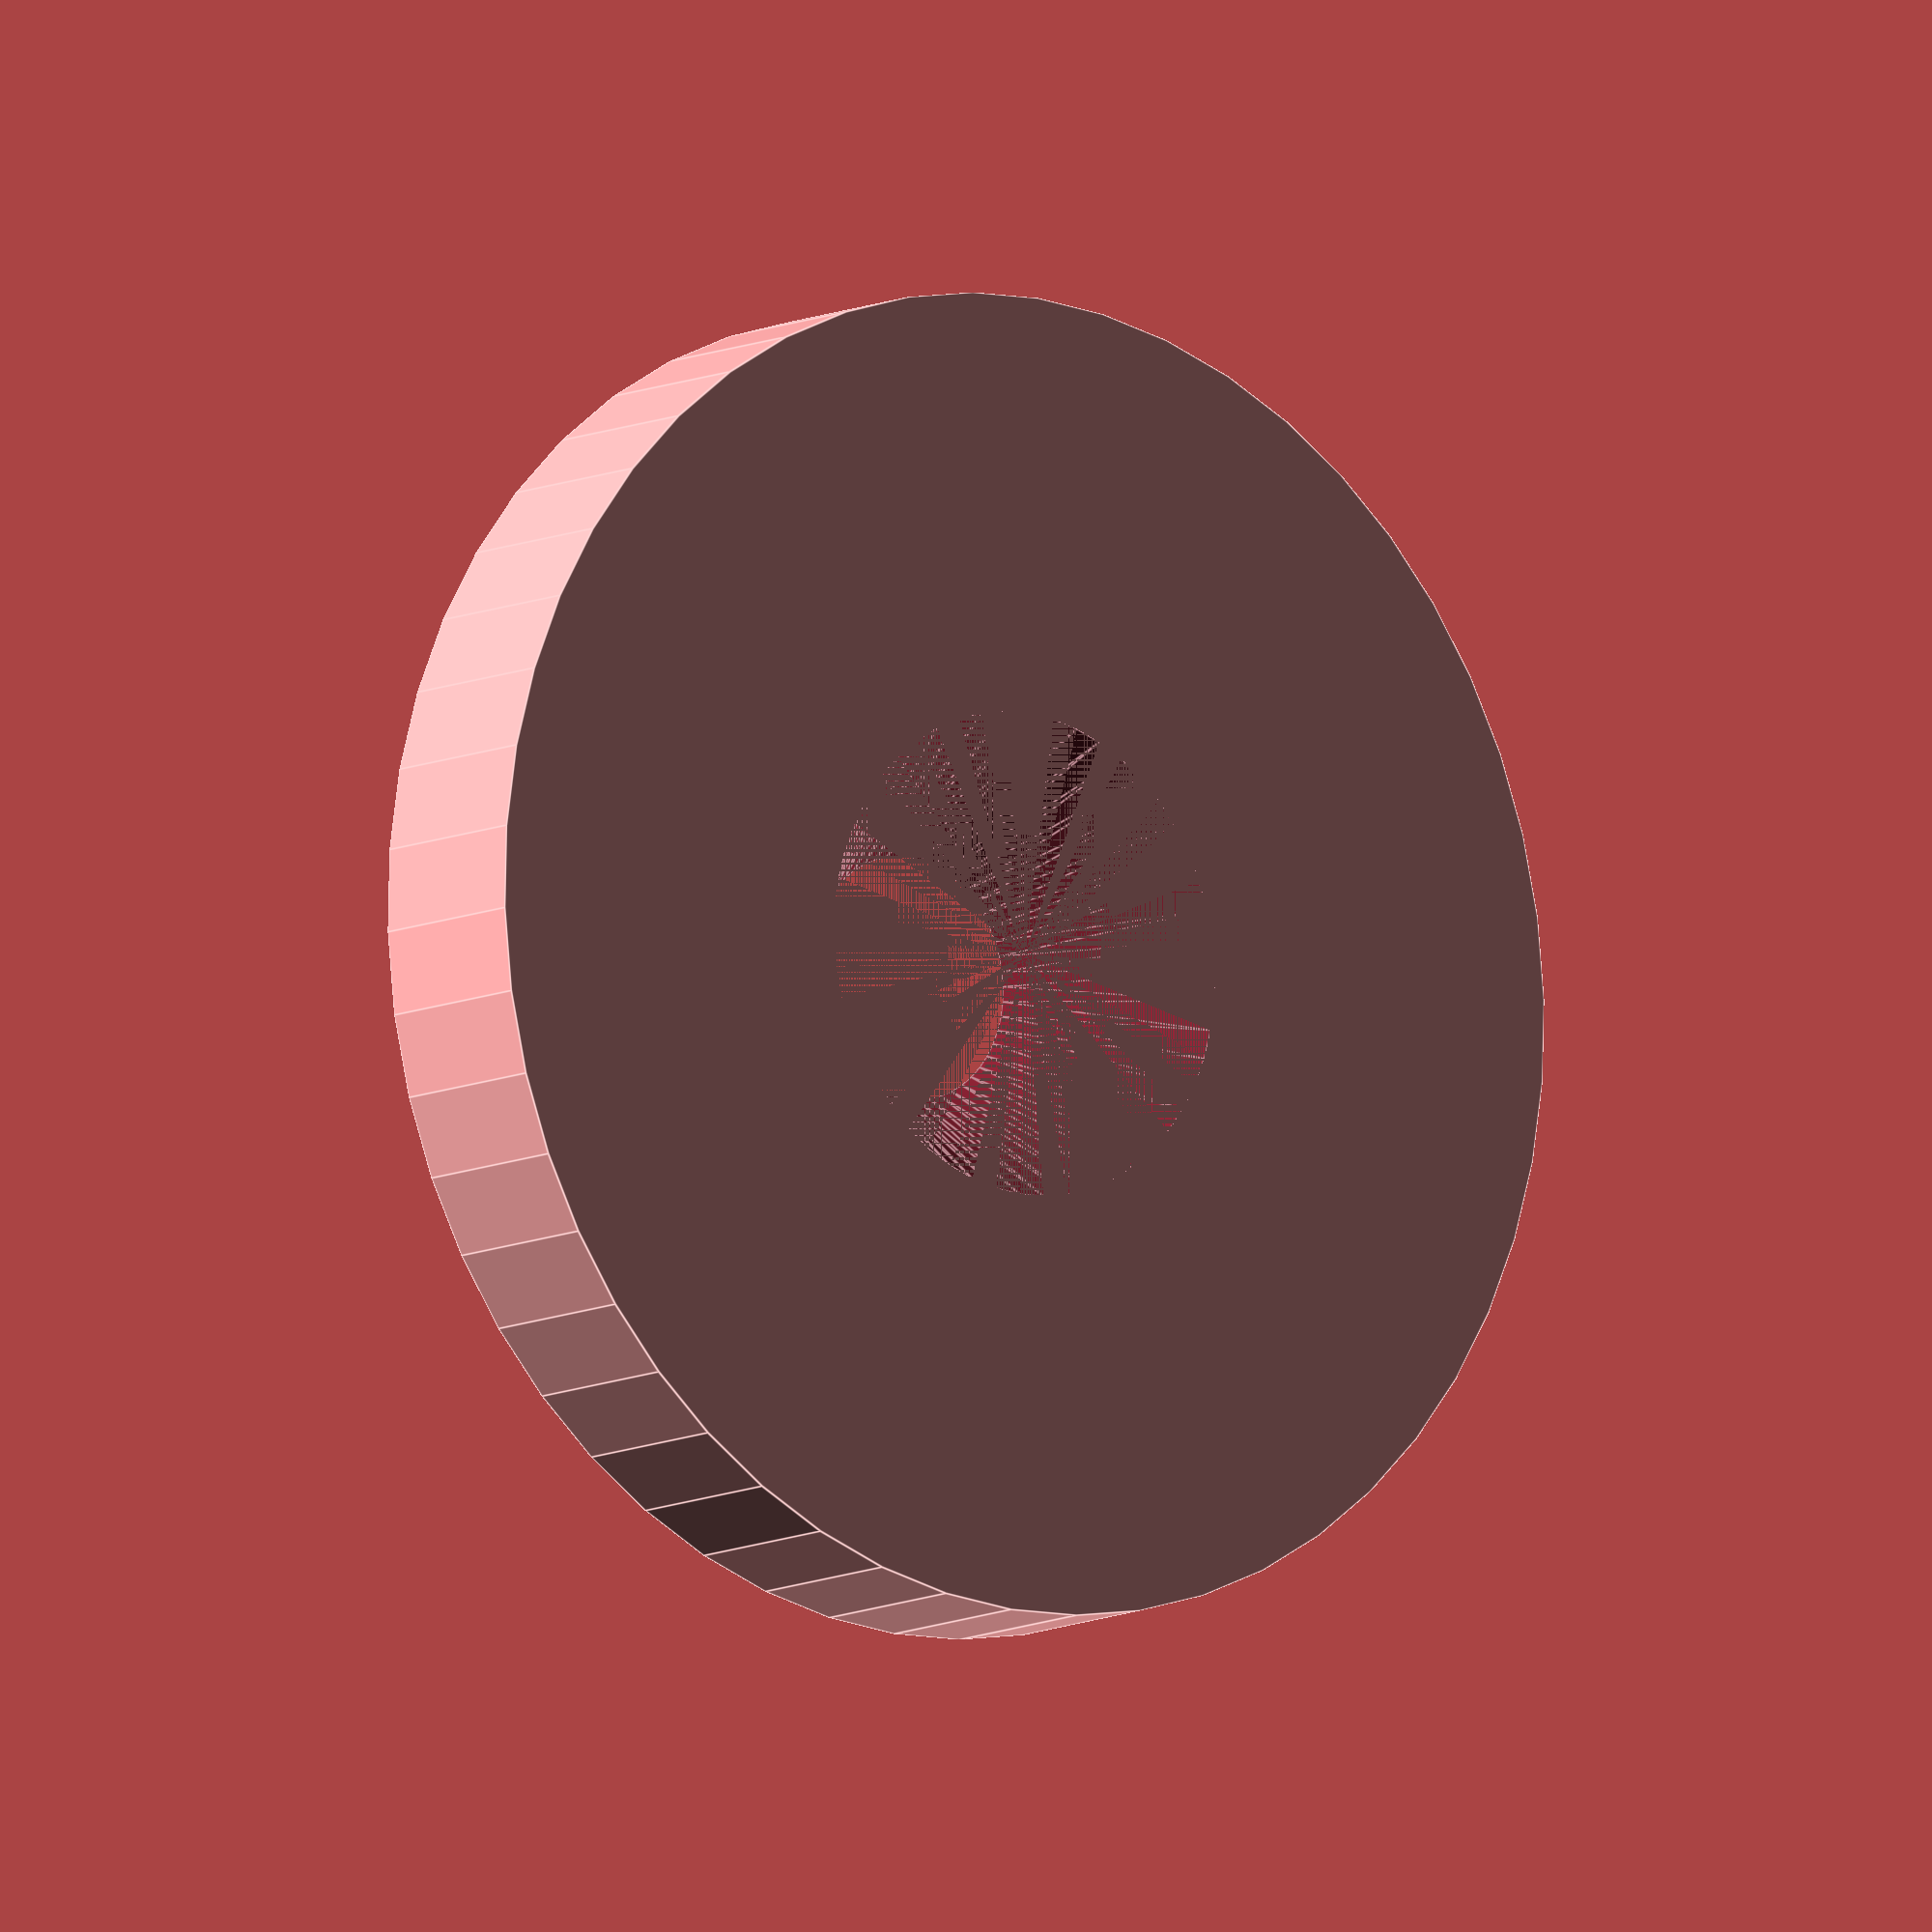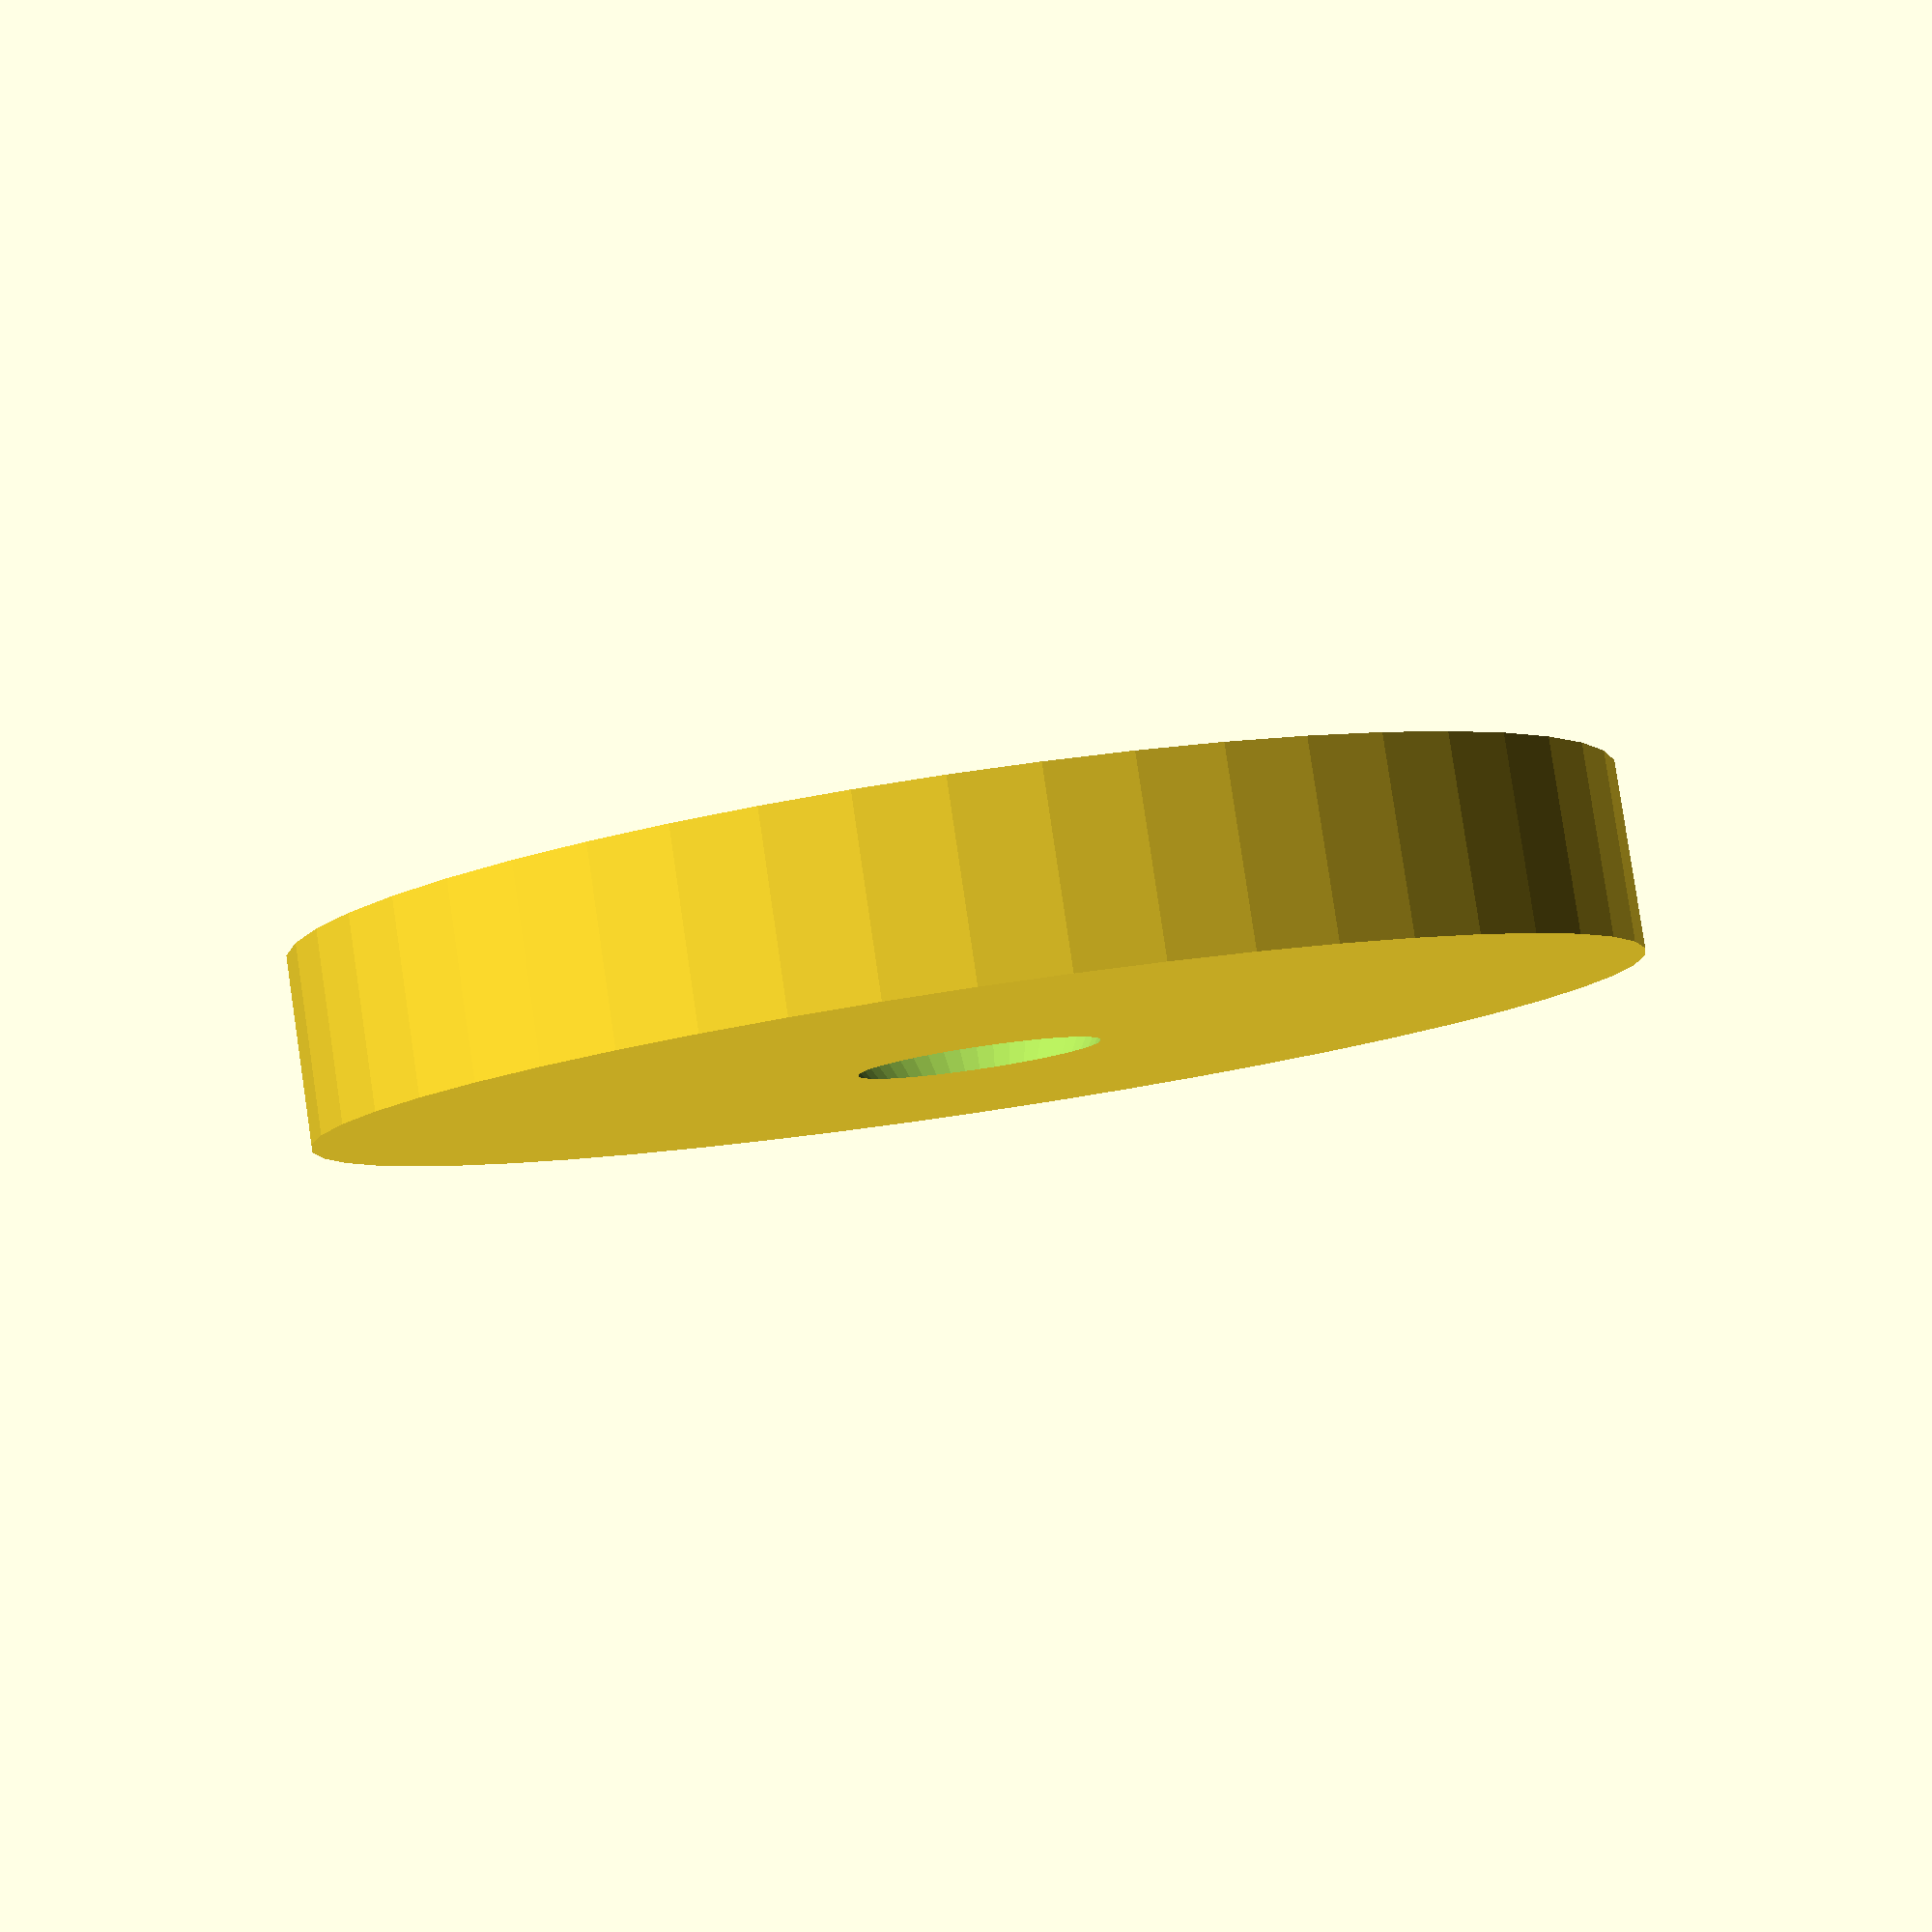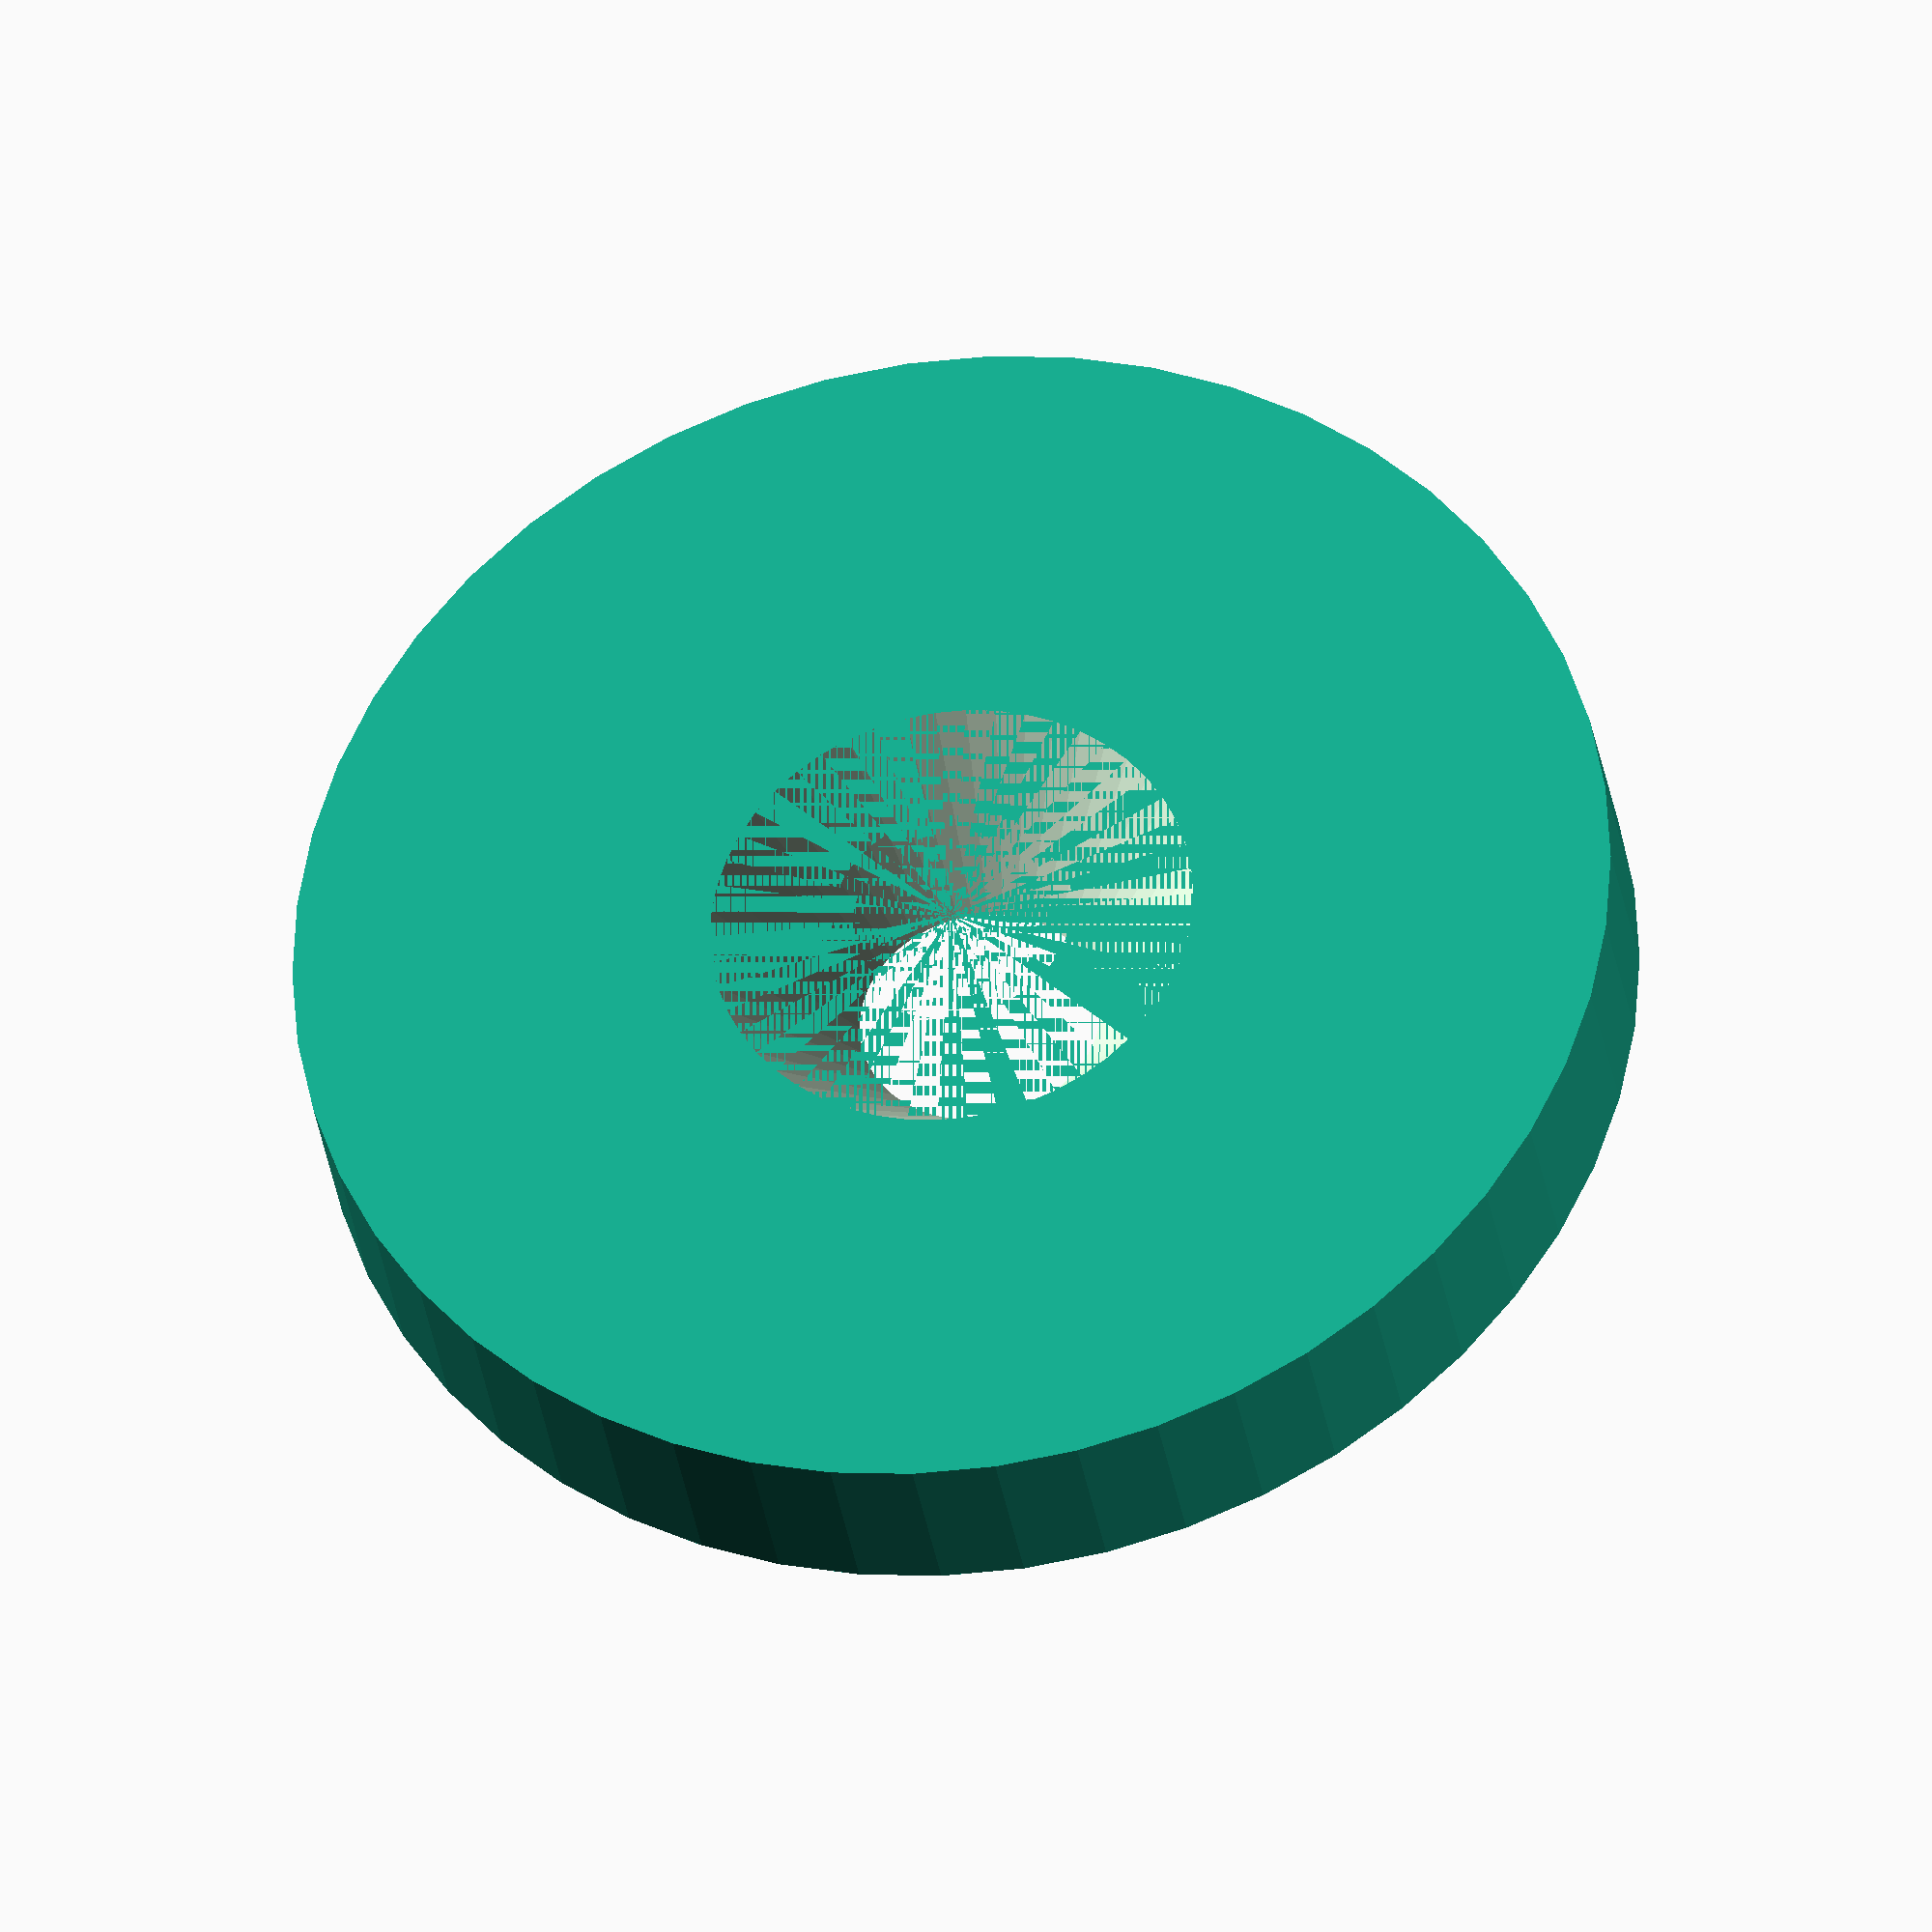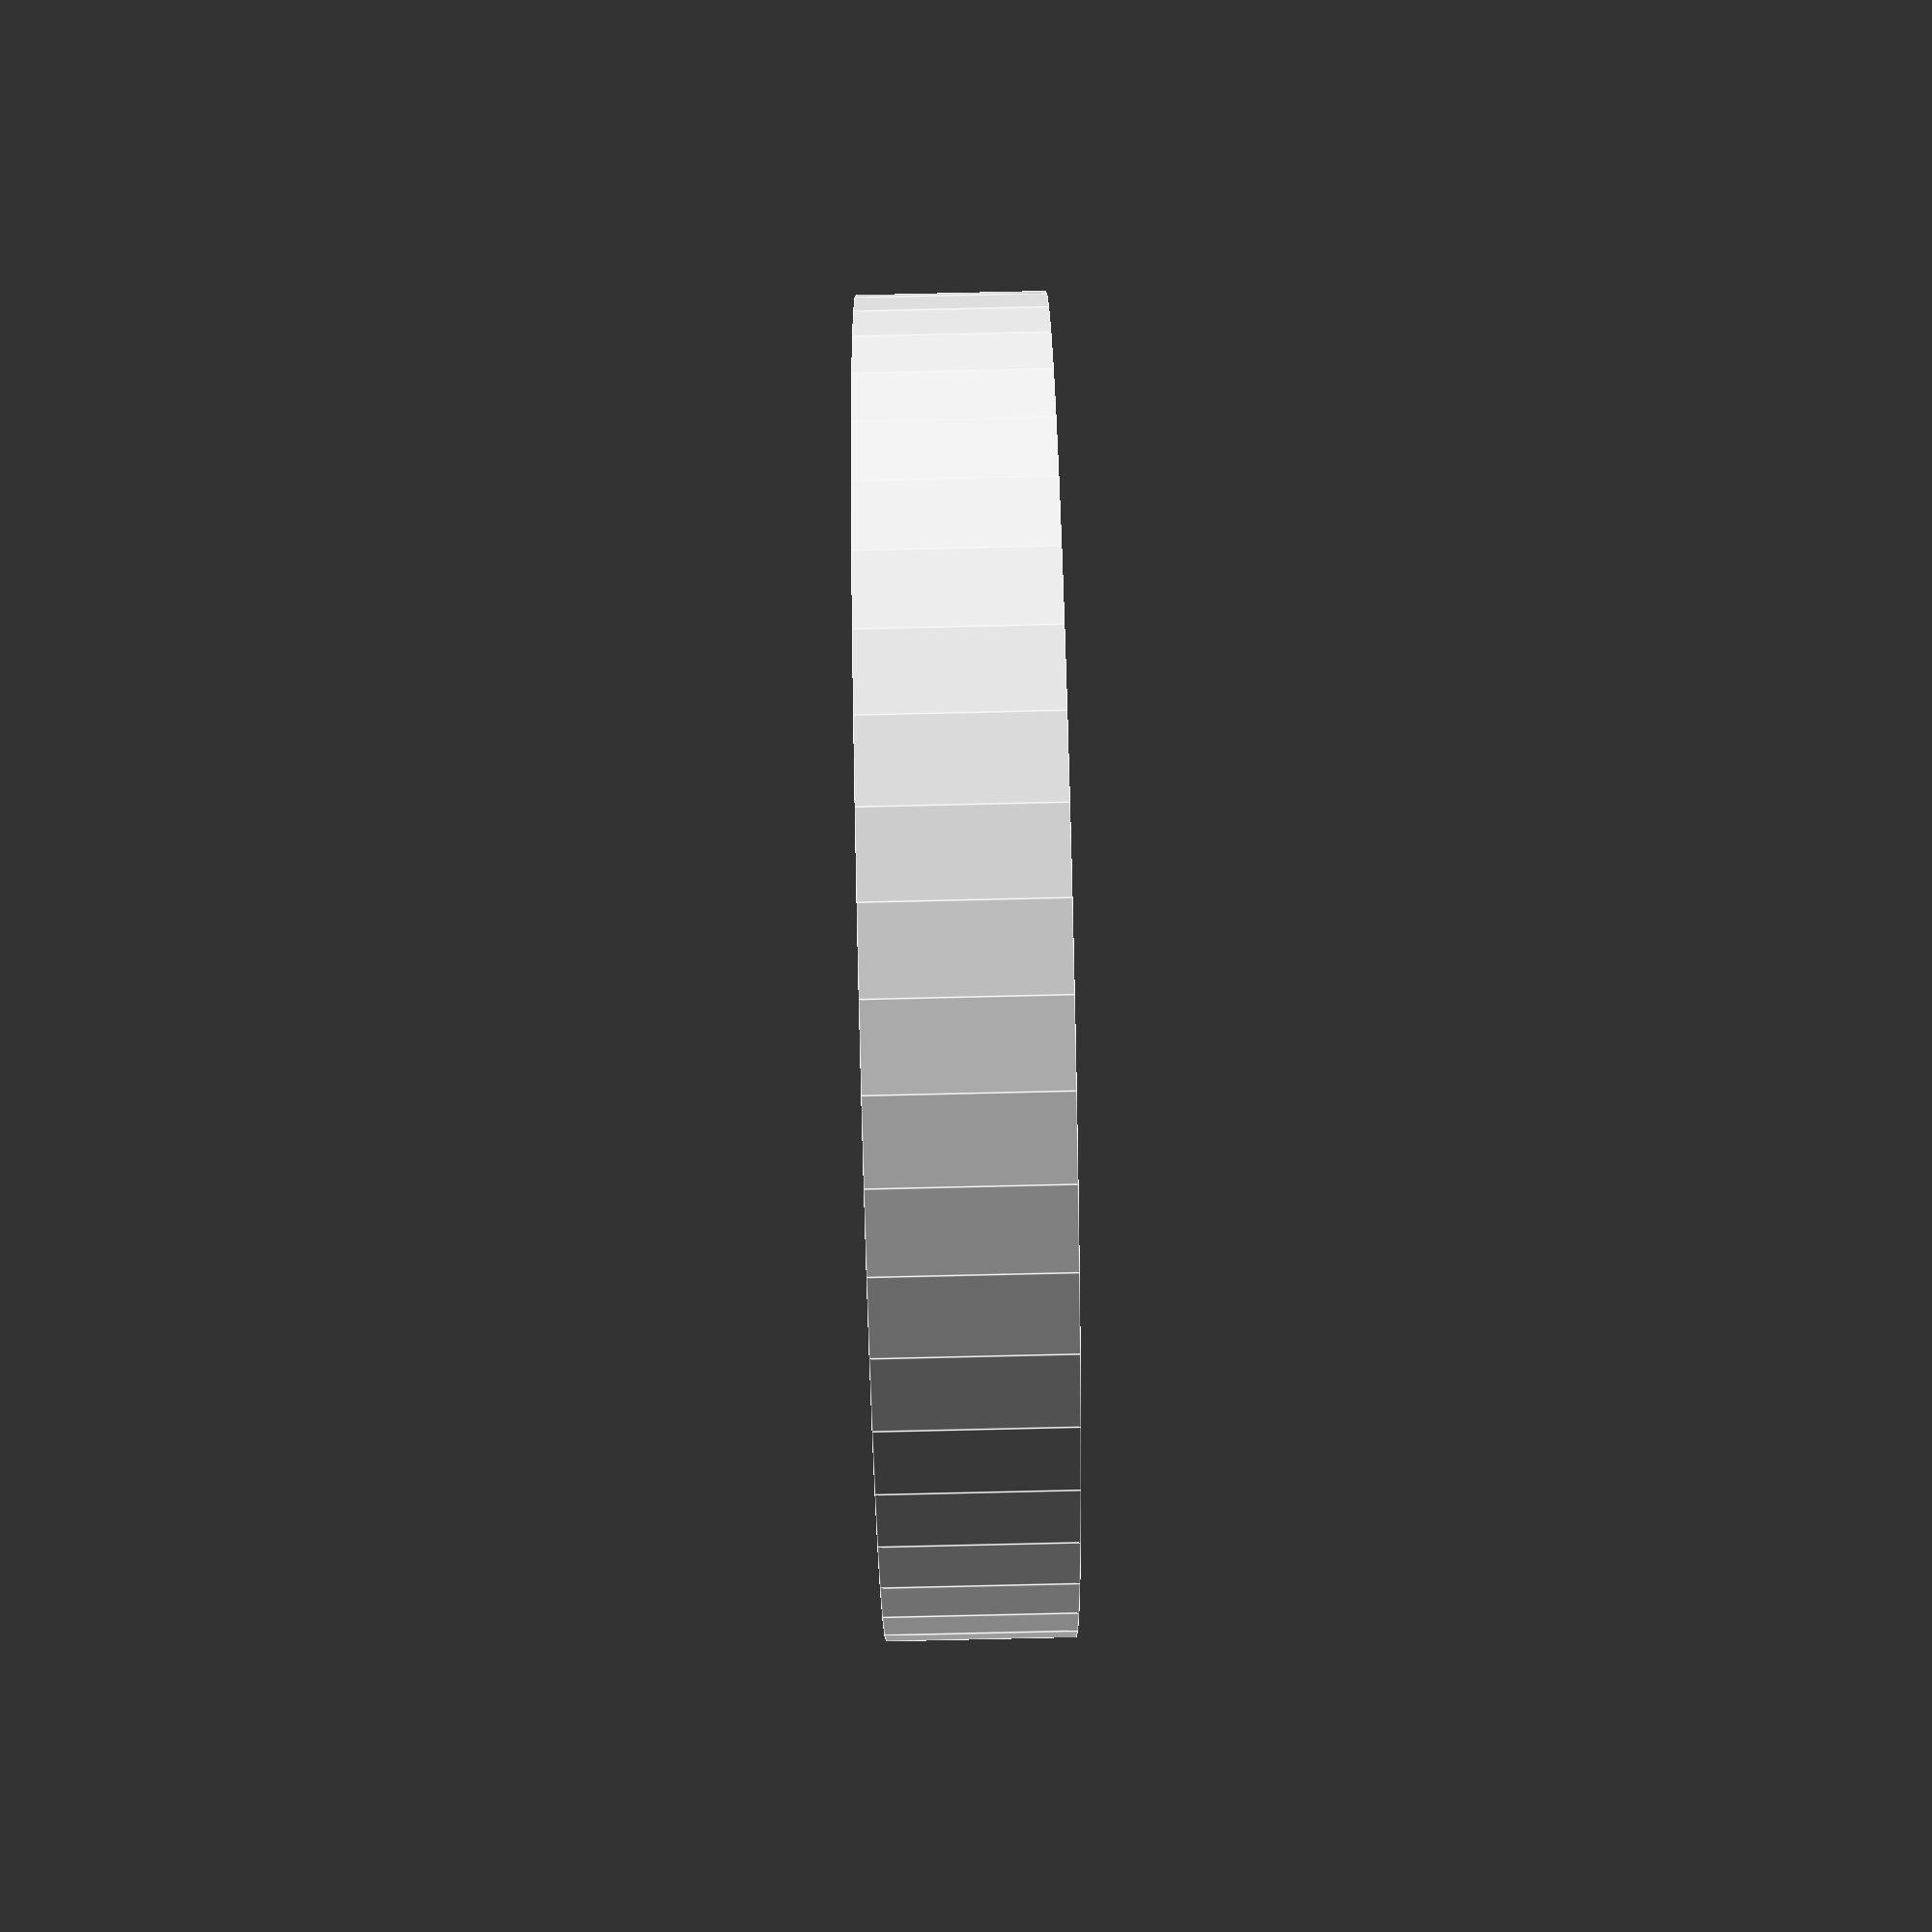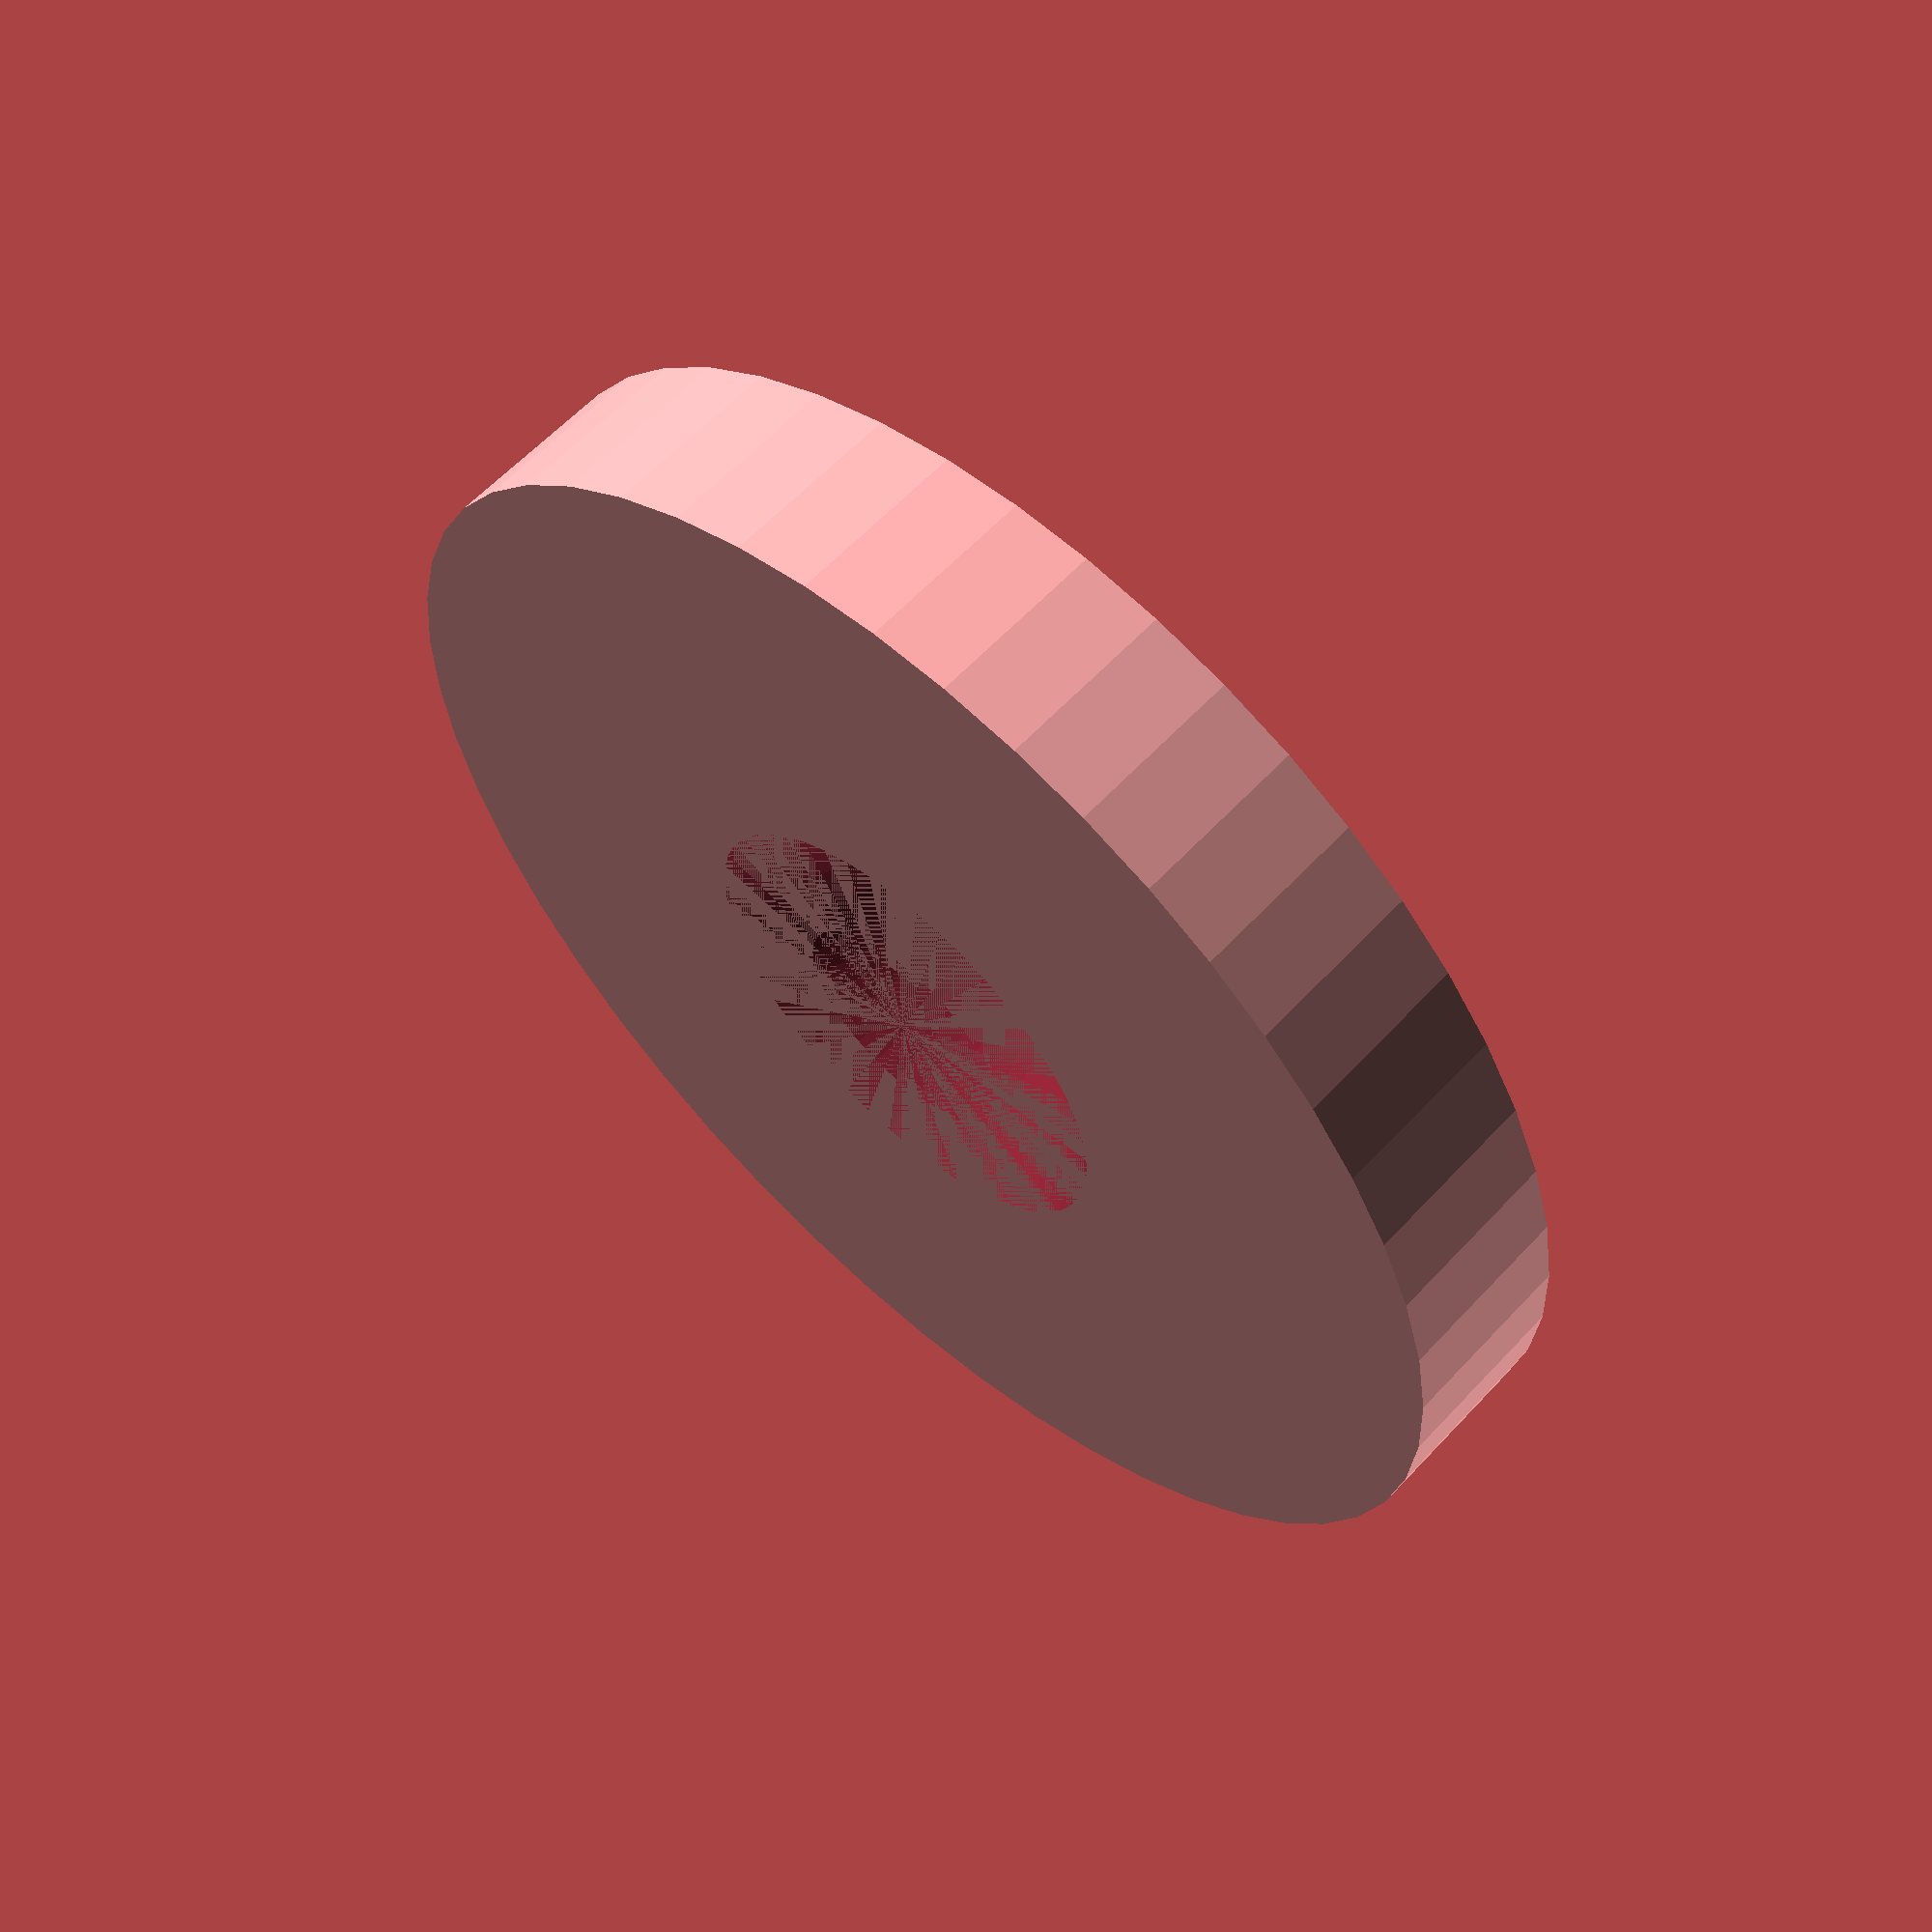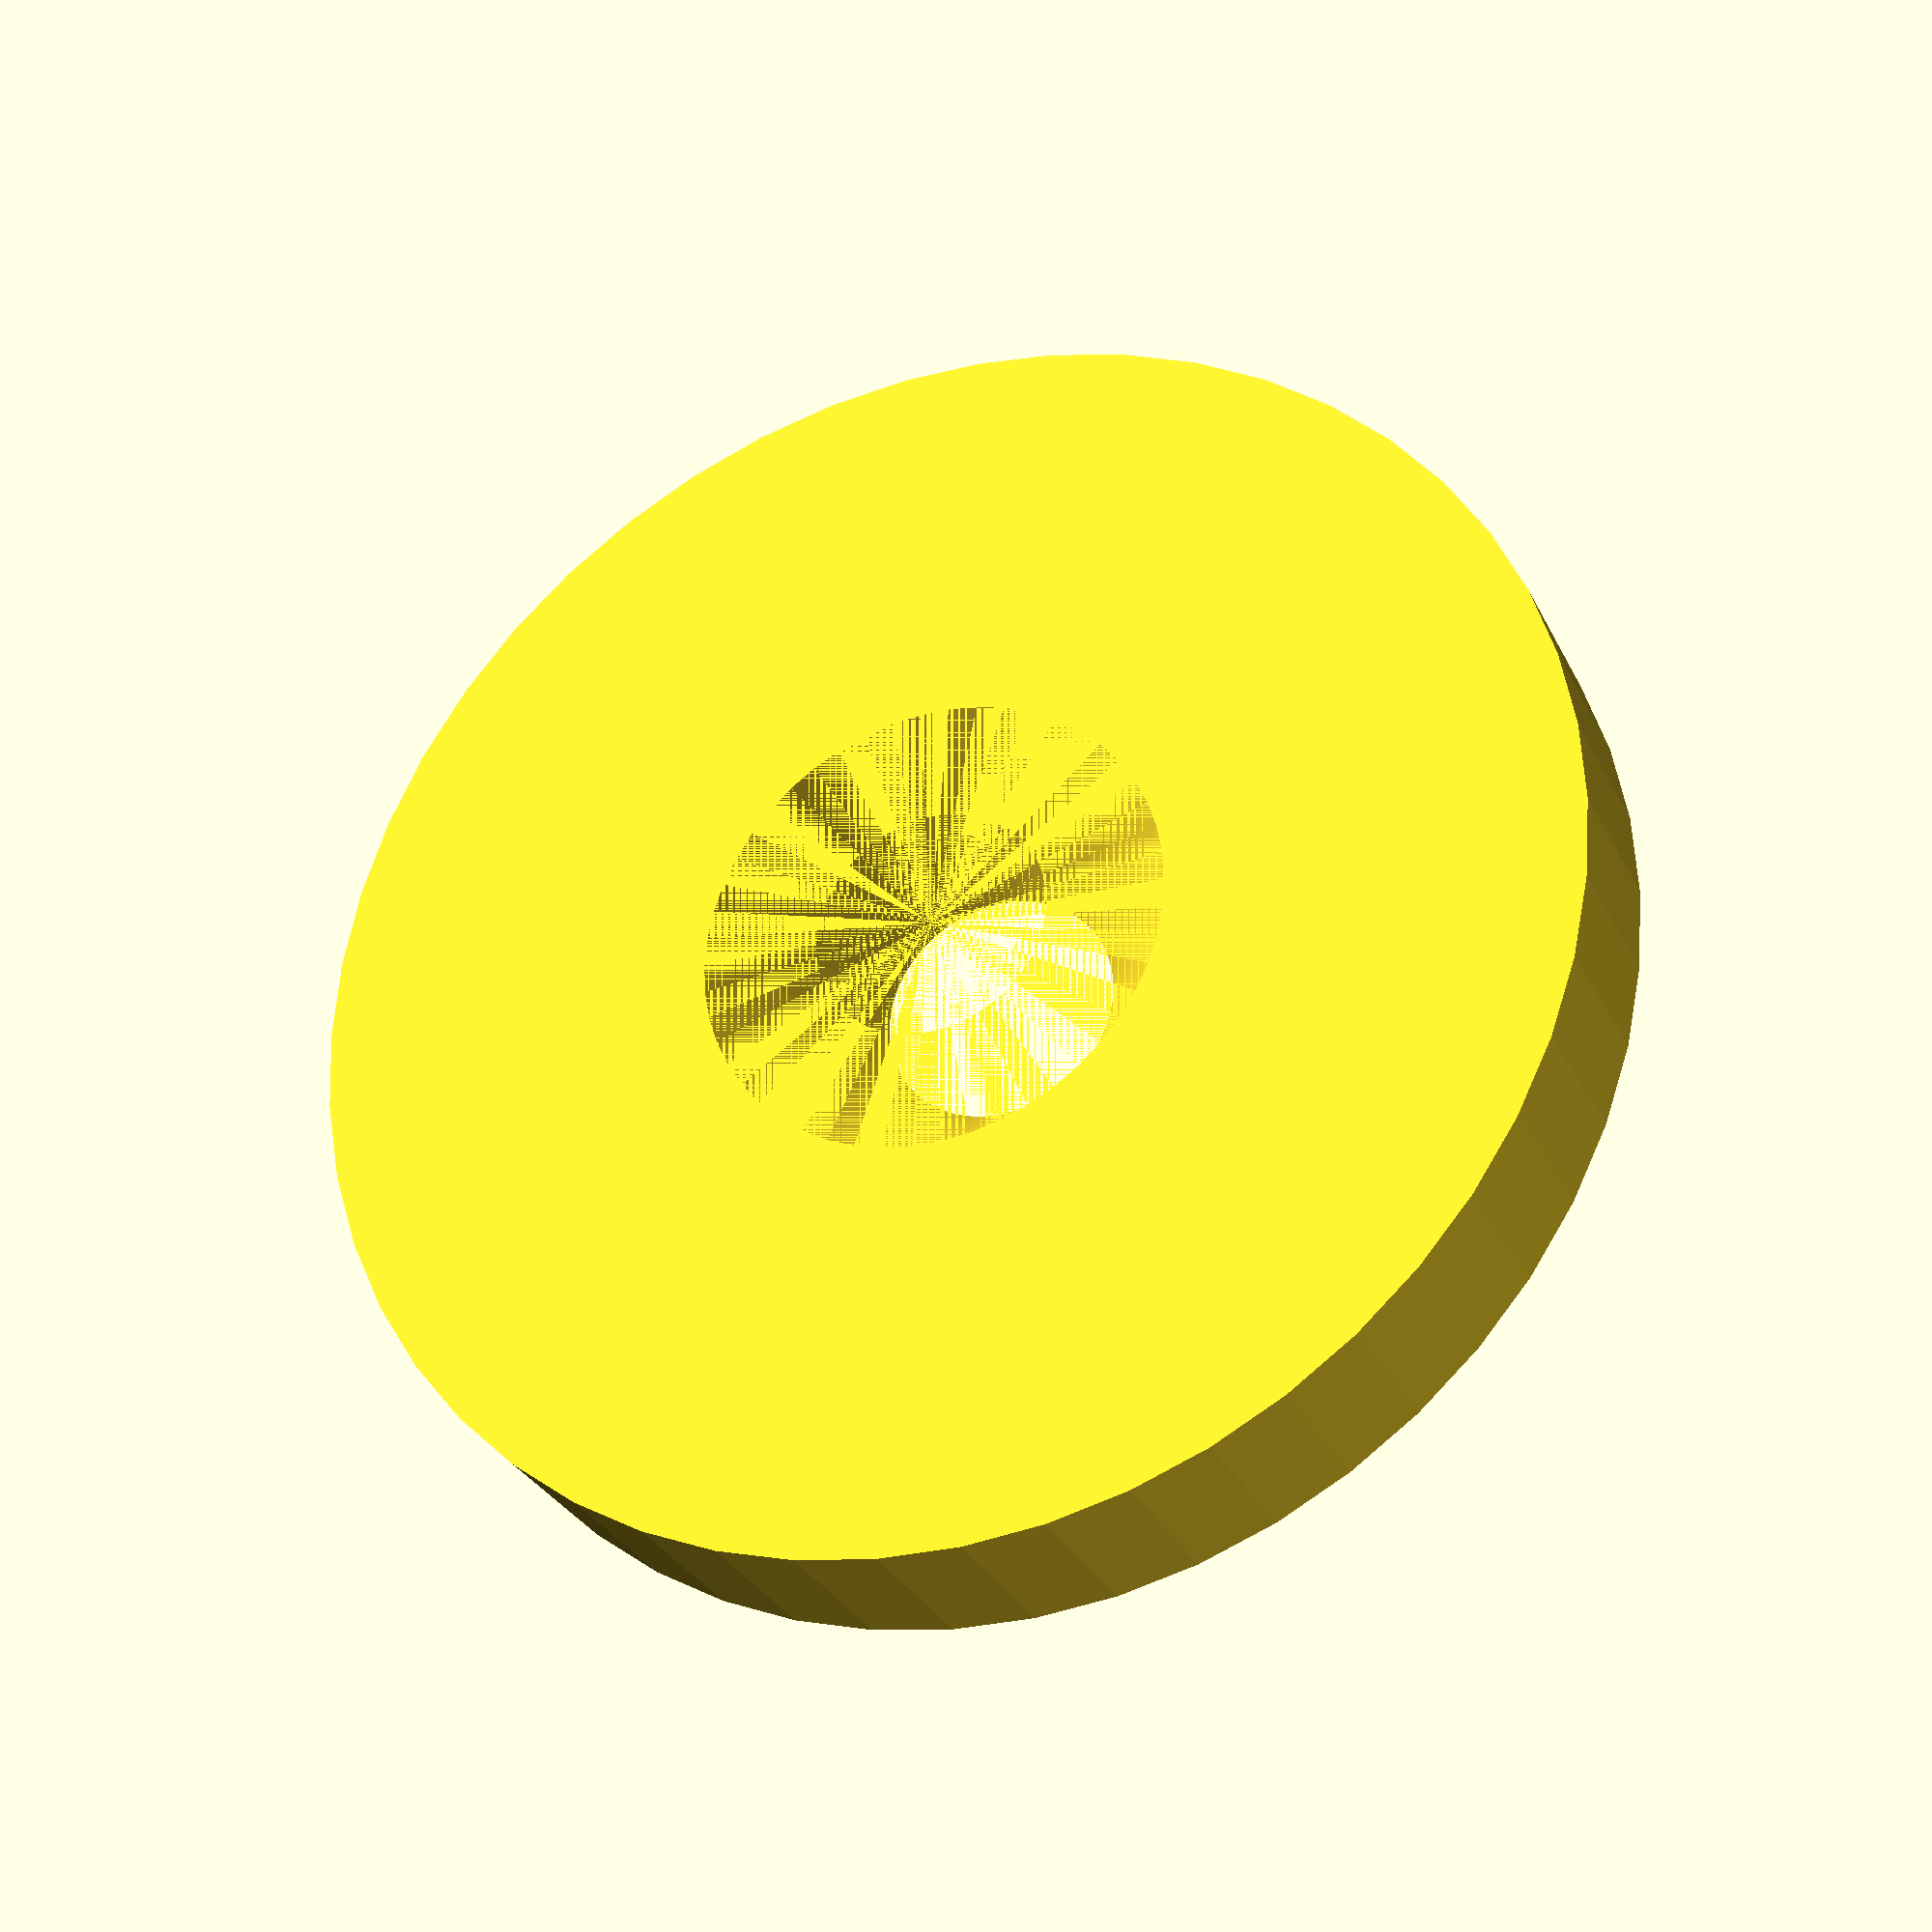
<openscad>
$fn = 50;


difference() {
	union() {
		translate(v = [0, 0, -4.2000000000]) {
			cylinder(h = 4.2000000000, r = 15.0000000000);
		}
	}
	union() {
		translate(v = [0, 0, 0]) {
			rotate(a = [0, 0, 0]) {
				difference() {
					union() {
						translate(v = [0, 0, -7.2000000000]) {
							cylinder(h = 7.2000000000, r = 2.2500000000);
						}
						translate(v = [0, 0, -4.2000000000]) {
							cylinder(h = 4.2000000000, r1 = 2.7500000000, r2 = 5.5000000000);
						}
						translate(v = [0, 0, -7.2000000000]) {
							cylinder(h = 7.2000000000, r = 2.7500000000);
						}
						translate(v = [0, 0, -7.2000000000]) {
							cylinder(h = 7.2000000000, r = 2.2500000000);
						}
					}
					union();
				}
			}
		}
	}
}
</openscad>
<views>
elev=189.7 azim=221.1 roll=218.8 proj=o view=edges
elev=96.4 azim=140.7 roll=8.4 proj=p view=wireframe
elev=33.5 azim=57.4 roll=8.9 proj=o view=wireframe
elev=90.2 azim=317.9 roll=271.3 proj=p view=edges
elev=120.3 azim=311.1 roll=137.6 proj=p view=solid
elev=29.5 azim=252.8 roll=22.0 proj=p view=solid
</views>
